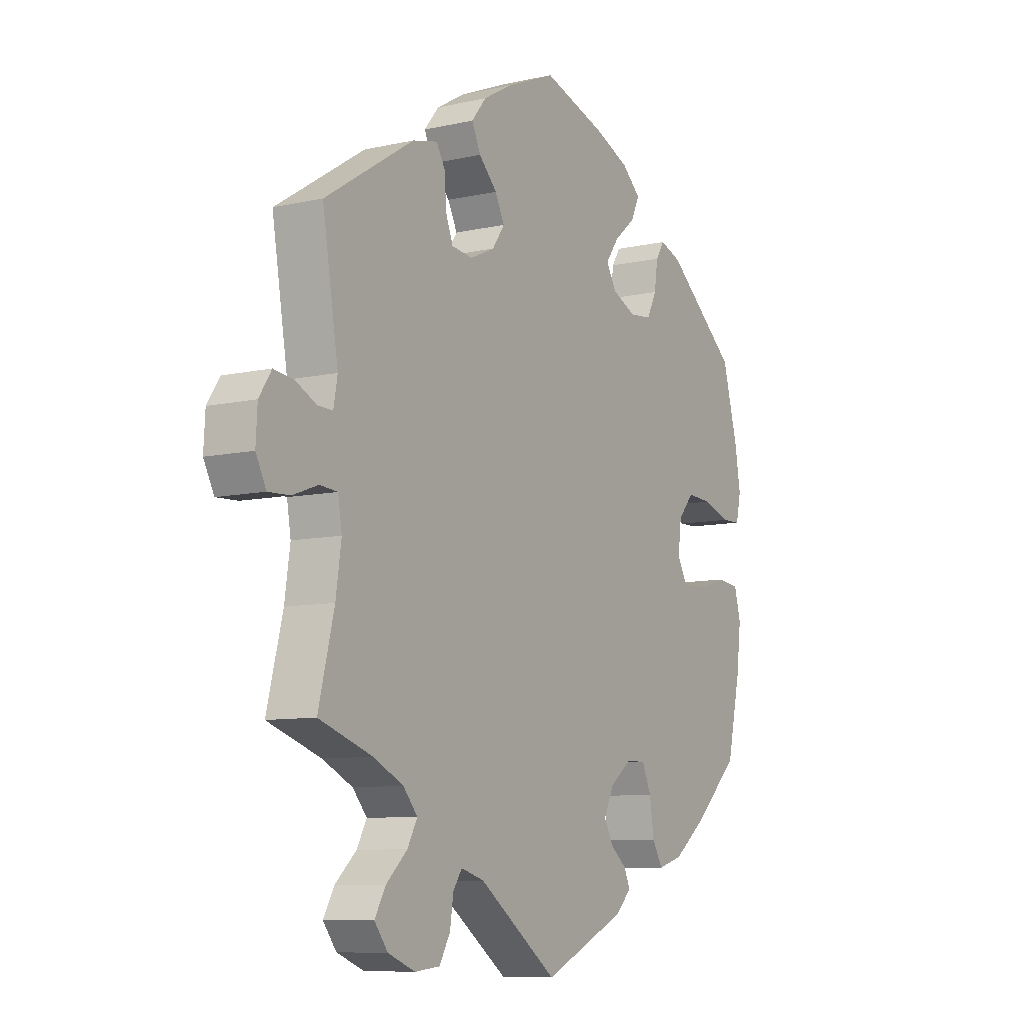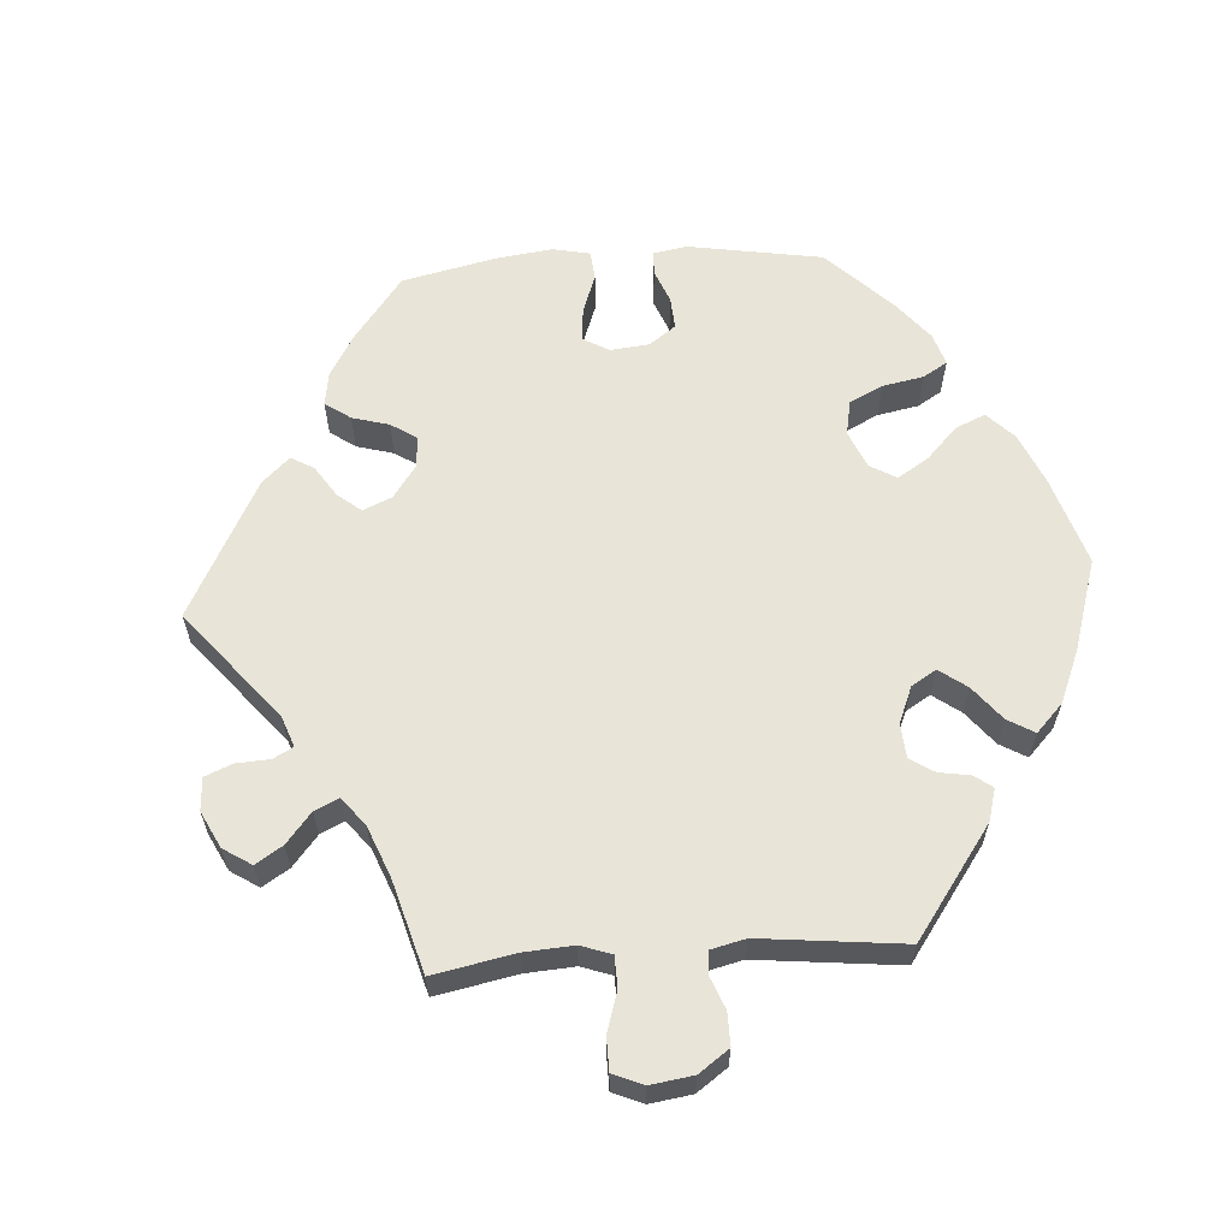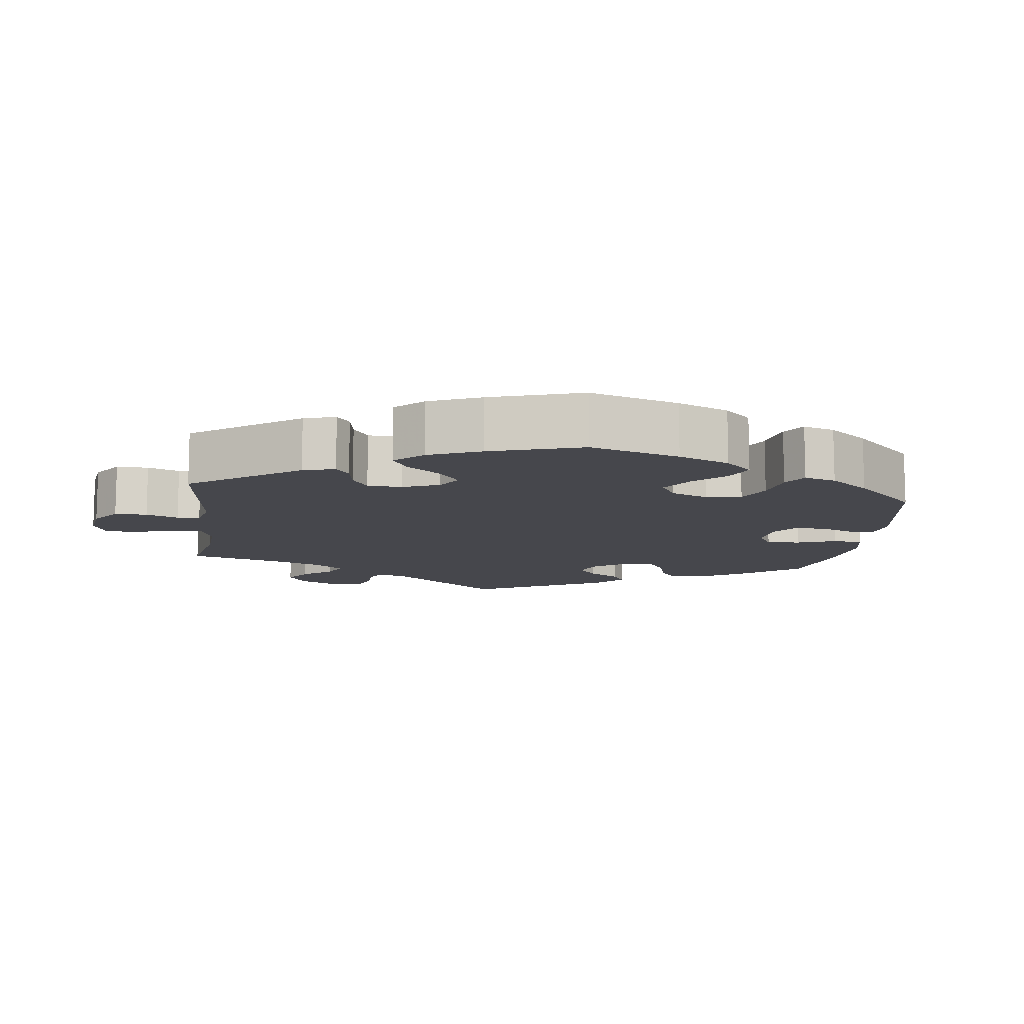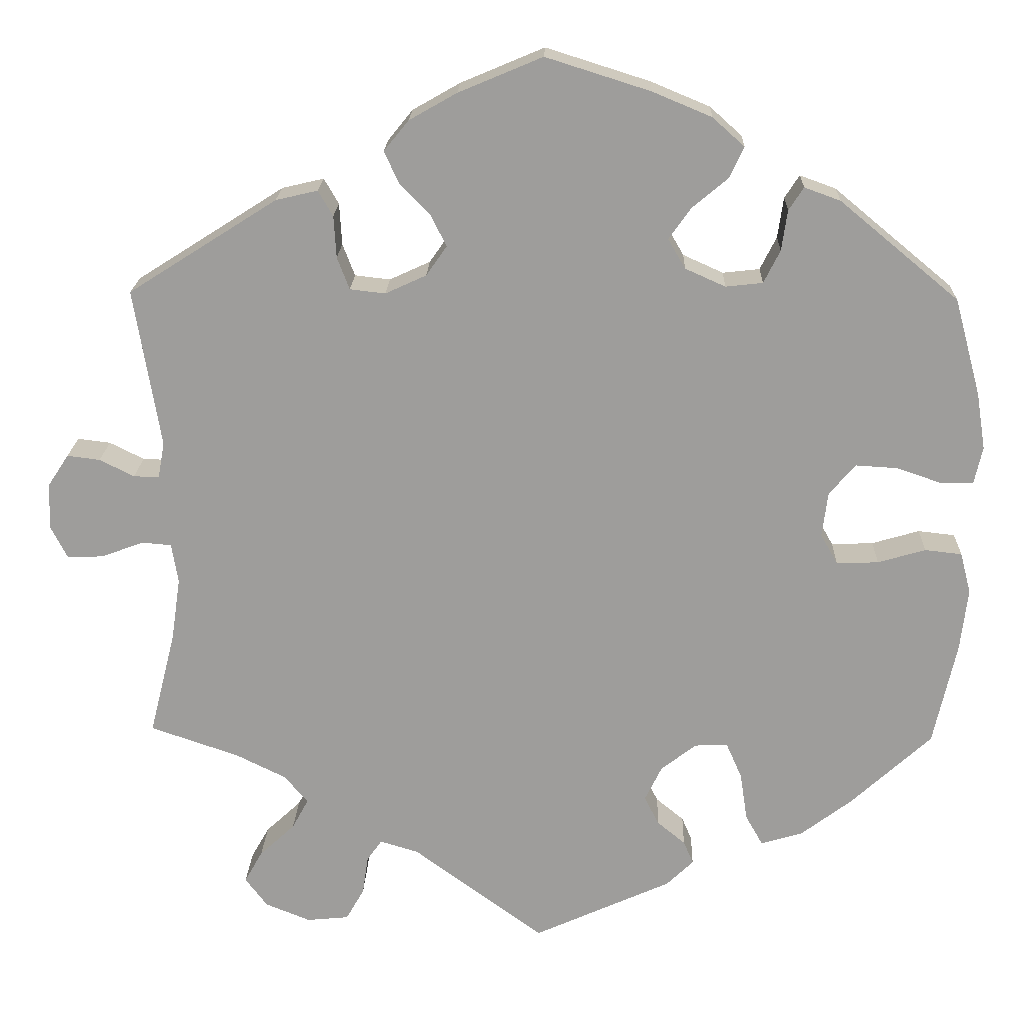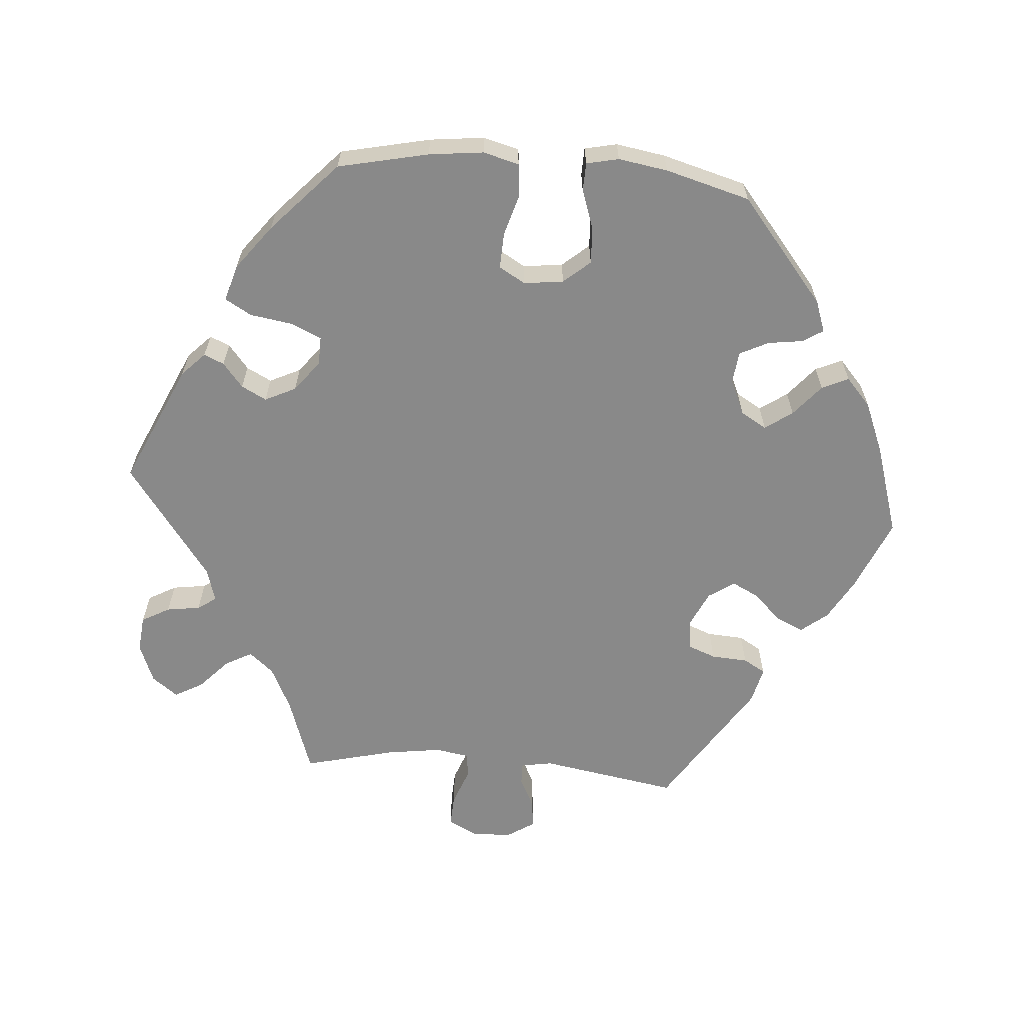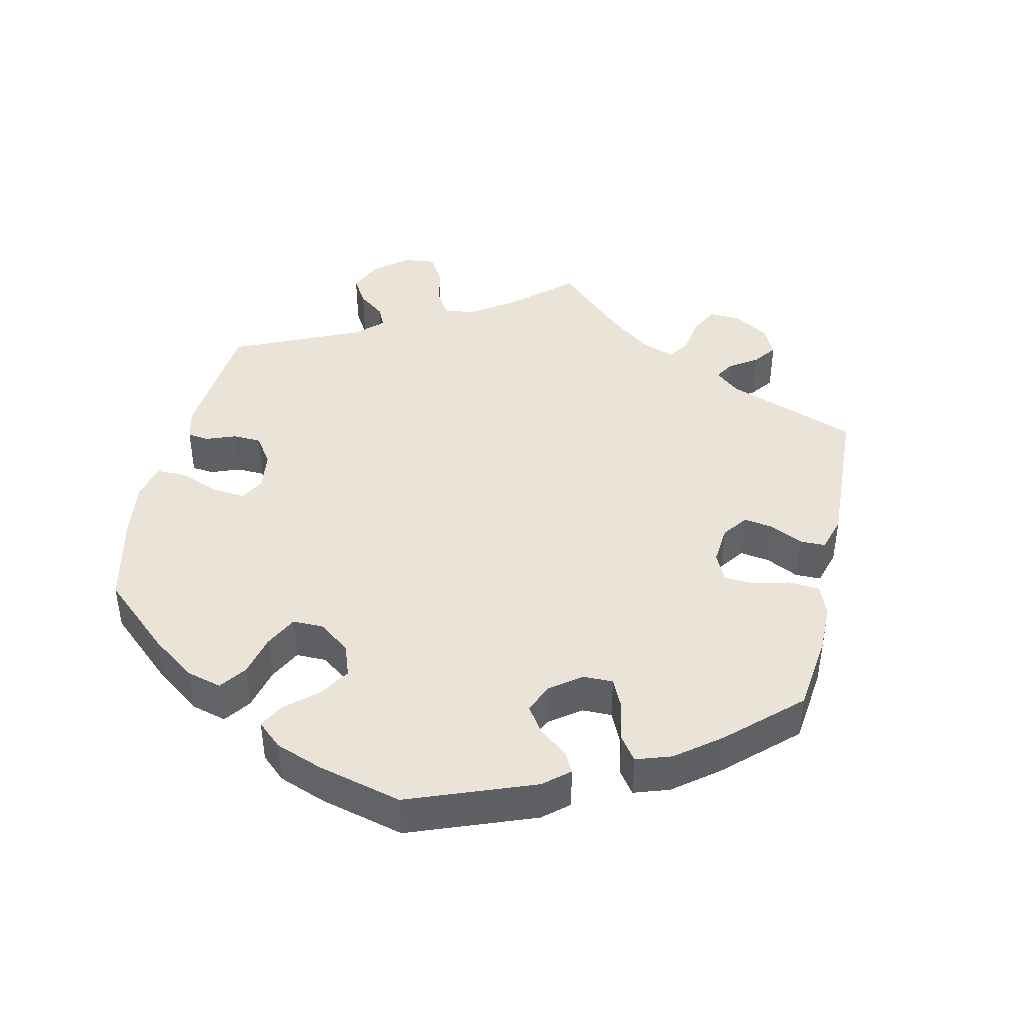
<metadata>
{"format":"obj","ext":"obj","renderer":"f3d","projection":"perspective","resolution":1024,"background":"white","views":[{"elev":-8.8,"azim":121.3,"up":"+Z"},{"elev":61.3,"azim":146.0,"up":"+Y"},{"elev":-11.0,"azim":-127.3,"up":"+Y"},{"elev":19.3,"azim":-178.1,"up":"+Z"},{"elev":-63.0,"azim":-94.7,"up":"+Y"},{"elev":43.0,"azim":-47.7,"up":"+Y"}]}
</metadata>
<code>
v -0.528 0.07 -0.163
v -0.537 0.07 -0.087
v -0.524 0.07 -0.037
v -0.479 0.07 -0.032
v -0.421 0.07 -0.049
v -0.37 0.07 -0.051
v -0.349 0.07 -0.014
v -0.356 0.07 0.041
v -0.388 0.07 0.078
v -0.439 0.07 0.075
v -0.494 0.07 0.056
v -0.533 0.07 0.057
v -0.543 0.07 0.102
v -0.532 0.07 0.171
v -0.5 0.07 0.289
v -0.355 0.07 0.409
v -0.311 0.07 0.425
v -0.293 0.07 0.397
v -0.286 0.07 0.348
v -0.266 0.07 0.308
v -0.221 0.07 0.303
v -0.172 0.07 0.325
v -0.151 0.07 0.361
v -0.178 0.07 0.399
v -0.222 0.07 0.436
v -0.239 0.07 0.473
v -0.2 0.07 0.508
v -0.128 0.07 0.538
v -0.001 0.07 0.578
v 0.101 0.07 0.535
v 0.159 0.07 0.502
v 0.189 0.07 0.465
v 0.171 0.07 0.426
v 0.134 0.07 0.388
v 0.115 0.07 0.35
v 0.14 0.07 0.314
v 0.19 0.07 0.291
v 0.233 0.07 0.296
v 0.248 0.07 0.335
v 0.251 0.07 0.386
v 0.269 0.07 0.417
v 0.32 0.07 0.405
v 0.501 0.07 0.29
v 0.469 0.07 0.097
v 0.477 0.07 0.053
v 0.508 0.07 0.054
v 0.55 0.07 0.075
v 0.59 0.07 0.08
v 0.615 0.07 0.042
v 0.618 0.07 -0.014
v 0.597 0.07 -0.055
v 0.553 0.07 -0.053
v 0.502 0.07 -0.034
v 0.466 0.07 -0.037
v 0.458 0.07 -0.085
v 0.469 0.07 -0.161
v 0.501 0.07 -0.289
v 0.393 0.07 -0.326
v 0.332 0.07 -0.356
v 0.303 0.07 -0.39
v 0.323 0.07 -0.427
v 0.366 0.07 -0.467
v 0.388 0.07 -0.506
v 0.361 0.07 -0.542
v 0.306 0.07 -0.564
v 0.255 0.07 -0.559
v 0.233 0.07 -0.52
v 0.226 0.07 -0.473
v 0.208 0.07 -0.447
v 0.161 0.07 -0.461
v 0.001 0.07 -0.578
v -0.167 0.07 -0.502
v -0.2 0.07 -0.47
v -0.188 0.07 -0.442
v -0.154 0.07 -0.414
v -0.136 0.07 -0.379
v -0.157 0.07 -0.336
v -0.2 0.07 -0.303
v -0.24 0.07 -0.302
v -0.259 0.07 -0.345
v -0.268 0.07 -0.404
v -0.289 0.07 -0.441
v -0.34 0.07 -0.426
v -0.402 0.07 -0.379
v -0.5 0.07 -0.289
v -0.528 0 -0.163
v -0.537 0 -0.087
v -0.524 0 -0.037
v -0.479 0 -0.032
v -0.421 0 -0.049
v -0.37 0 -0.051
v -0.349 0 -0.014
v -0.356 0 0.041
v -0.388 0 0.078
v -0.439 0 0.075
v -0.494 0 0.056
v -0.533 0 0.057
v -0.543 0 0.102
v -0.532 0 0.171
v -0.5 0 0.289
v -0.355 0 0.409
v -0.311 0 0.425
v -0.293 0 0.397
v -0.286 0 0.348
v -0.266 0 0.308
v -0.221 0 0.303
v -0.172 0 0.325
v -0.151 0 0.361
v -0.178 0 0.399
v -0.222 0 0.436
v -0.239 0 0.473
v -0.2 0 0.508
v -0.128 0 0.538
v -0.001 0 0.578
v 0.101 0 0.535
v 0.159 0 0.502
v 0.189 0 0.465
v 0.171 0 0.426
v 0.134 0 0.388
v 0.115 0 0.35
v 0.14 0 0.314
v 0.19 0 0.291
v 0.233 0 0.296
v 0.248 0 0.335
v 0.251 0 0.386
v 0.269 0 0.417
v 0.32 0 0.405
v 0.501 0 0.29
v 0.469 0 0.097
v 0.477 0 0.053
v 0.508 0 0.054
v 0.55 0 0.075
v 0.59 0 0.08
v 0.615 0 0.042
v 0.618 0 -0.014
v 0.597 0 -0.055
v 0.553 0 -0.053
v 0.502 0 -0.034
v 0.466 0 -0.037
v 0.458 0 -0.085
v 0.469 0 -0.161
v 0.501 0 -0.289
v 0.393 0 -0.326
v 0.332 0 -0.356
v 0.303 0 -0.39
v 0.323 0 -0.427
v 0.366 0 -0.467
v 0.388 0 -0.506
v 0.361 0 -0.542
v 0.306 0 -0.564
v 0.255 0 -0.559
v 0.233 0 -0.52
v 0.226 0 -0.473
v 0.208 0 -0.447
v 0.161 0 -0.461
v 0.001 0 -0.578
v -0.167 0 -0.502
v -0.2 0 -0.47
v -0.188 0 -0.442
v -0.154 0 -0.414
v -0.136 0 -0.379
v -0.157 0 -0.336
v -0.2 0 -0.303
v -0.24 0 -0.302
v -0.259 0 -0.345
v -0.268 0 -0.404
v -0.289 0 -0.441
v -0.34 0 -0.426
v -0.402 0 -0.379
v -0.5 0 -0.289
f 80 81 82 83
f 79 80 83 84
f 72 73 74 75
f 70 71 72 75
f 69 70 75 76
f 65 66 67 68
f 65 68 69
f 64 65 69
f 61 62 63 64
f 60 61 64 69
f 59 60 69 76
f 56 57 58
f 55 56 58 59
f 54 55 59 76
f 50 51 52 53
f 50 53 54
f 49 50 54
f 46 47 48 49
f 45 46 49 54
f 44 45 54 76
f 39 40 41 42
f 38 39 42 43
f 37 38 43 44
f 31 32 33 34
f 31 34 35
f 30 31 35
f 29 30 35
f 28 29 35
f 27 28 35 36
f 24 25 26 27
f 23 24 27 36
f 16 17 18 19
f 16 19 20
f 15 16 20
f 14 15 20 21
f 10 11 12 13
f 9 10 13 14
f 2 3 4 5
f 2 5 6
f 1 2 6
f 79 84 85 1
f 37 44 76 77
f 37 77 78
f 22 23 36 37
f 21 22 37 78
f 9 14 21
f 8 9 21
f 7 8 21 78
f 6 7 78 79
f 1 6 79
f 168 167 166 165
f 169 168 165 164
f 160 159 158 157
f 160 157 156 155
f 161 160 155 154
f 153 152 151 150
f 154 153 150
f 154 150 149
f 149 148 147 146
f 154 149 146 145
f 161 154 145 144
f 143 142 141
f 144 143 141 140
f 161 144 140 139
f 138 137 136 135
f 139 138 135
f 139 135 134
f 134 133 132 131
f 139 134 131 130
f 161 139 130 129
f 127 126 125 124
f 128 127 124 123
f 129 128 123 122
f 119 118 117 116
f 120 119 116
f 120 116 115
f 120 115 114
f 120 114 113
f 121 120 113 112
f 112 111 110 109
f 121 112 109 108
f 104 103 102 101
f 105 104 101
f 105 101 100
f 106 105 100 99
f 98 97 96 95
f 99 98 95 94
f 90 89 88 87
f 91 90 87
f 91 87 86
f 86 170 169 164
f 162 161 129 122
f 163 162 122
f 122 121 108 107
f 163 122 107 106
f 106 99 94
f 106 94 93
f 163 106 93 92
f 164 163 92 91
f 164 91 86
f 1 86 87 2
f 2 87 88 3
f 3 88 89 4
f 4 89 90 5
f 5 90 91 6
f 6 91 92 7
f 7 92 93 8
f 8 93 94 9
f 9 94 95 10
f 10 95 96 11
f 11 96 97 12
f 12 97 98 13
f 13 98 99 14
f 14 99 100 15
f 15 100 101 16
f 16 101 102 17
f 17 102 103 18
f 18 103 104 19
f 19 104 105 20
f 20 105 106 21
f 21 106 107 22
f 22 107 108 23
f 23 108 109 24
f 24 109 110 25
f 25 110 111 26
f 26 111 112 27
f 27 112 113 28
f 28 113 114 29
f 29 114 115 30
f 30 115 116 31
f 31 116 117 32
f 32 117 118 33
f 33 118 119 34
f 34 119 120 35
f 35 120 121 36
f 36 121 122 37
f 37 122 123 38
f 38 123 124 39
f 39 124 125 40
f 40 125 126 41
f 41 126 127 42
f 42 127 128 43
f 43 128 129 44
f 44 129 130 45
f 45 130 131 46
f 46 131 132 47
f 47 132 133 48
f 48 133 134 49
f 49 134 135 50
f 50 135 136 51
f 51 136 137 52
f 52 137 138 53
f 53 138 139 54
f 54 139 140 55
f 55 140 141 56
f 56 141 142 57
f 57 142 143 58
f 58 143 144 59
f 59 144 145 60
f 60 145 146 61
f 61 146 147 62
f 62 147 148 63
f 63 148 149 64
f 64 149 150 65
f 65 150 151 66
f 66 151 152 67
f 67 152 153 68
f 68 153 154 69
f 69 154 155 70
f 70 155 156 71
f 71 156 157 72
f 72 157 158 73
f 73 158 159 74
f 74 159 160 75
f 75 160 161 76
f 76 161 162 77
f 77 162 163 78
f 78 163 164 79
f 79 164 165 80
f 80 165 166 81
f 81 166 167 82
f 82 167 168 83
f 83 168 169 84
f 84 169 170 85
f 85 170 86 1

</code>
